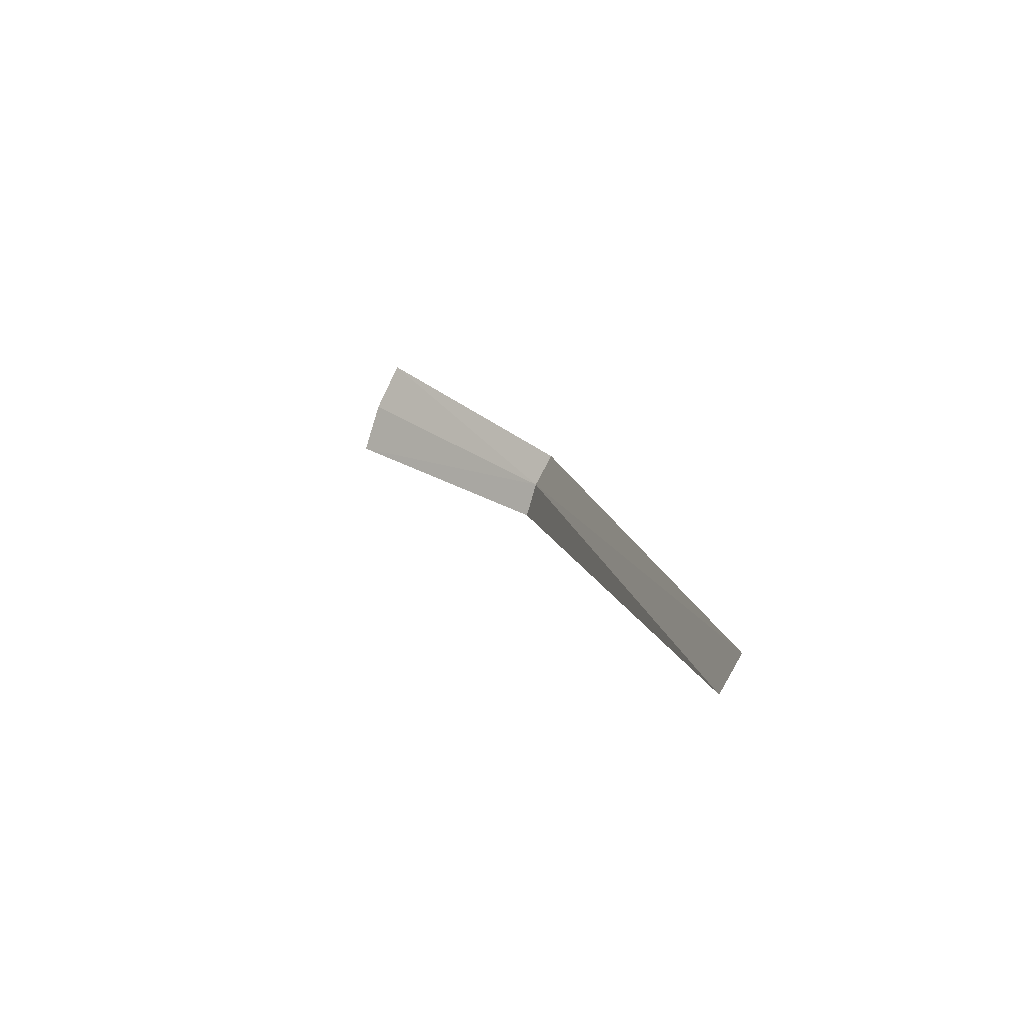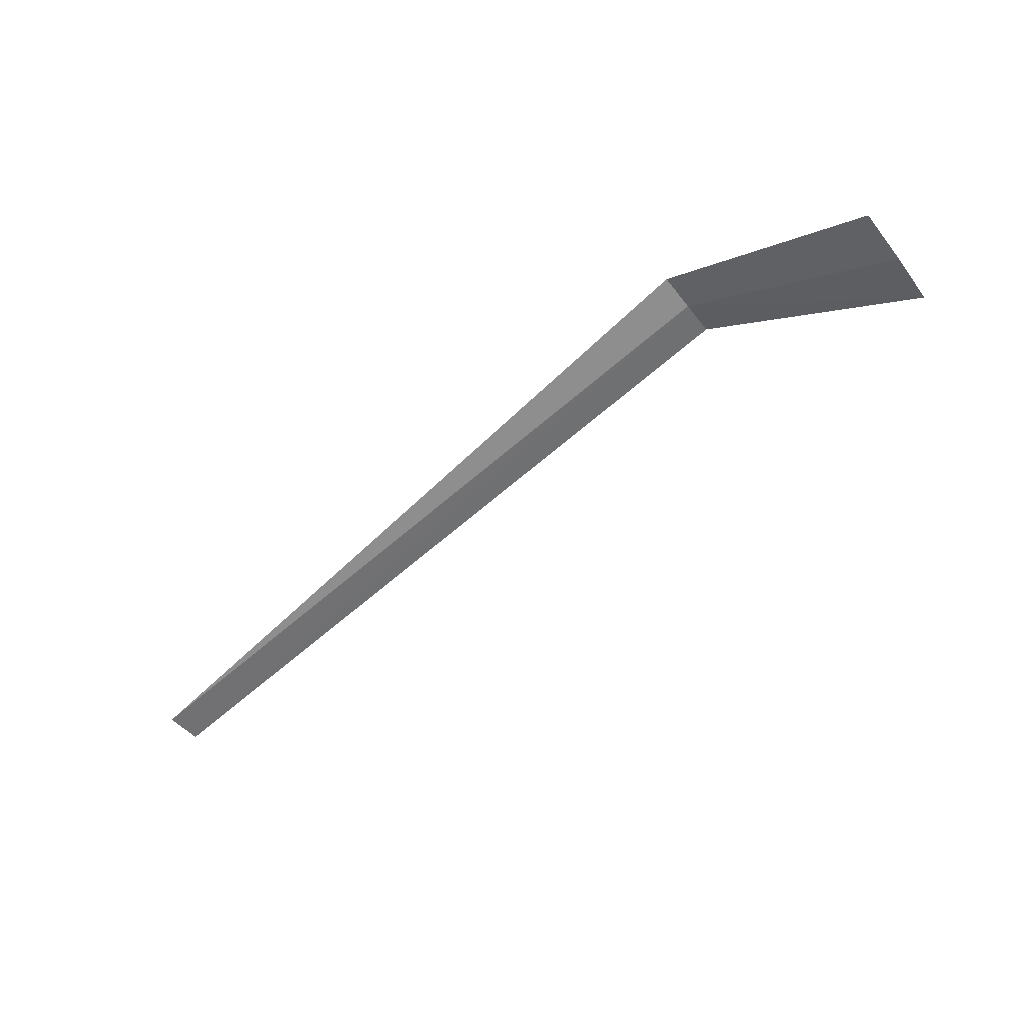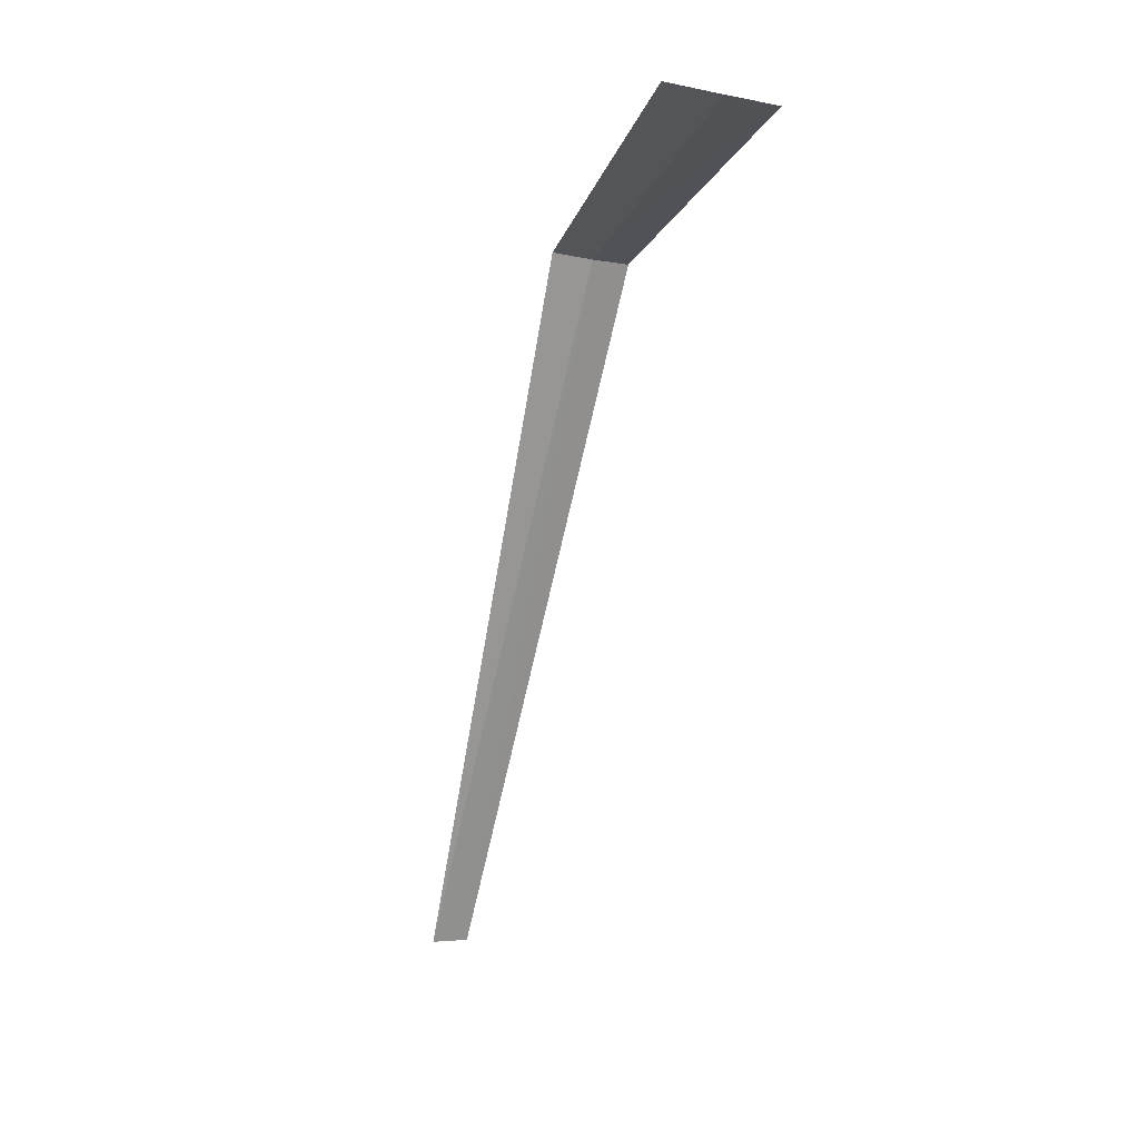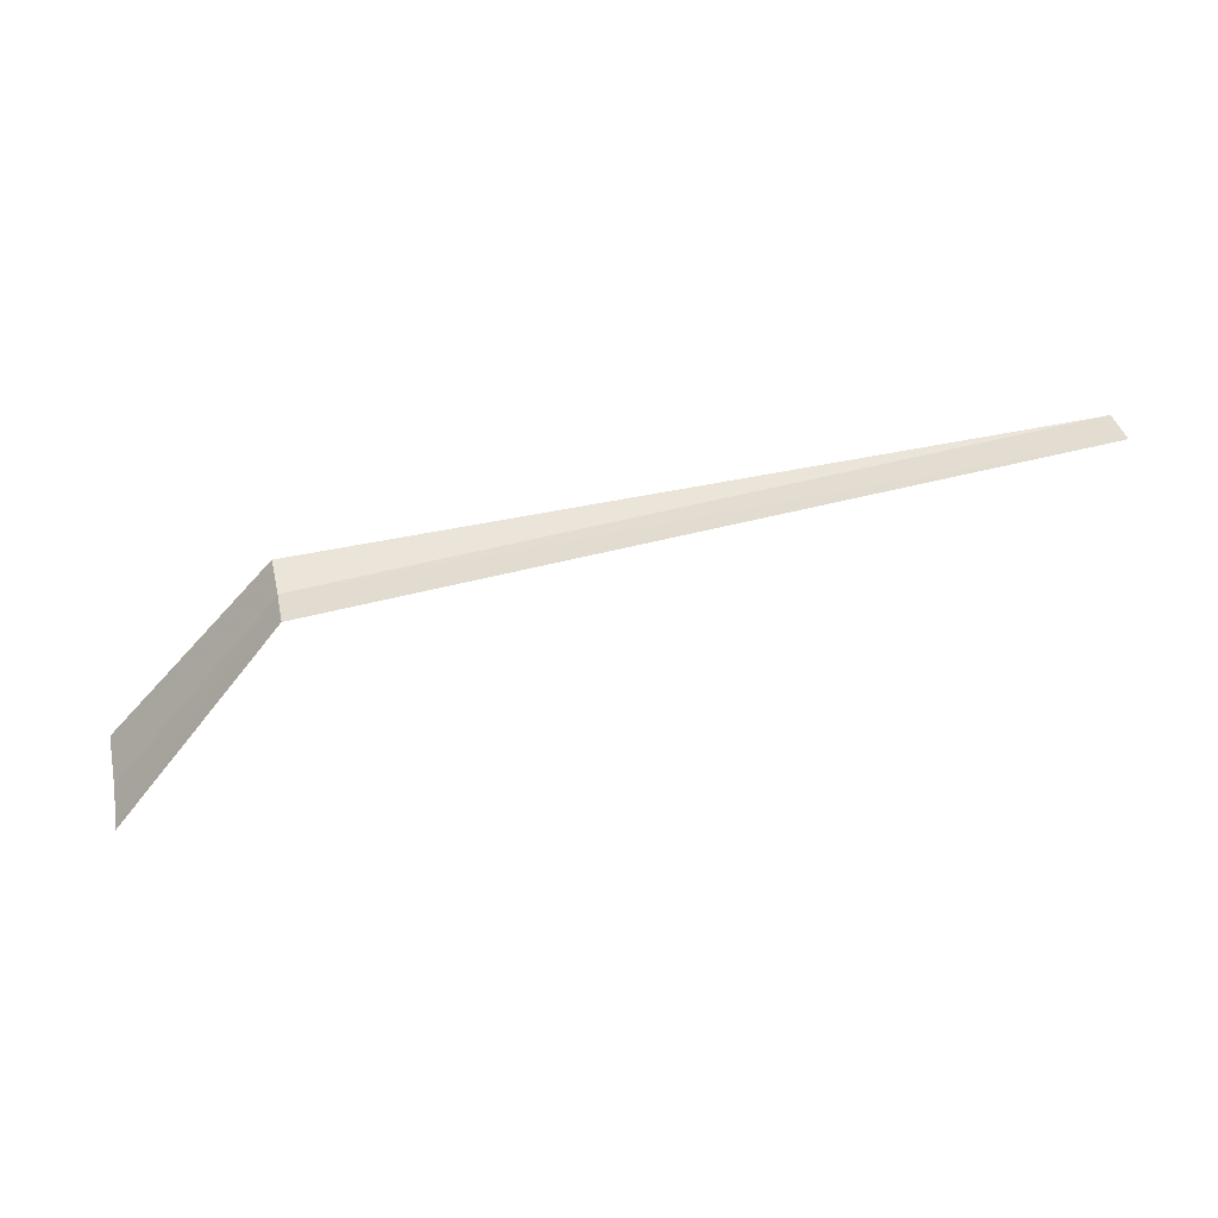
<metadata>
{"format":"obj","ext":"obj","renderer":"f3d","projection":"perspective","resolution":1024,"background":"white","views":[{"elev":14.7,"azim":-101.2,"up":"+Y"},{"elev":-77.3,"azim":39.3,"up":"+Z"},{"elev":-71.9,"azim":77.2,"up":"+Z"},{"elev":65.7,"azim":166.6,"up":"+Z"}]}
</metadata>
<code>
v 14.44 -15.99 9.89
v 14.44 -15.61 10.1
v 16.44 -14.69 8.311
v 16.44 -15.25 8.032
v 16.44 -15.84 7.843
v 14.44 -16.41 9.769
v 6.442 -16.01 9.882
v 6.442 -15.63 10.08
f 1 3 2
f 1 5 4
f 1 4 3
f 1 6 5
f 1 7 6
f 1 2 8
f 1 8 7

</code>
